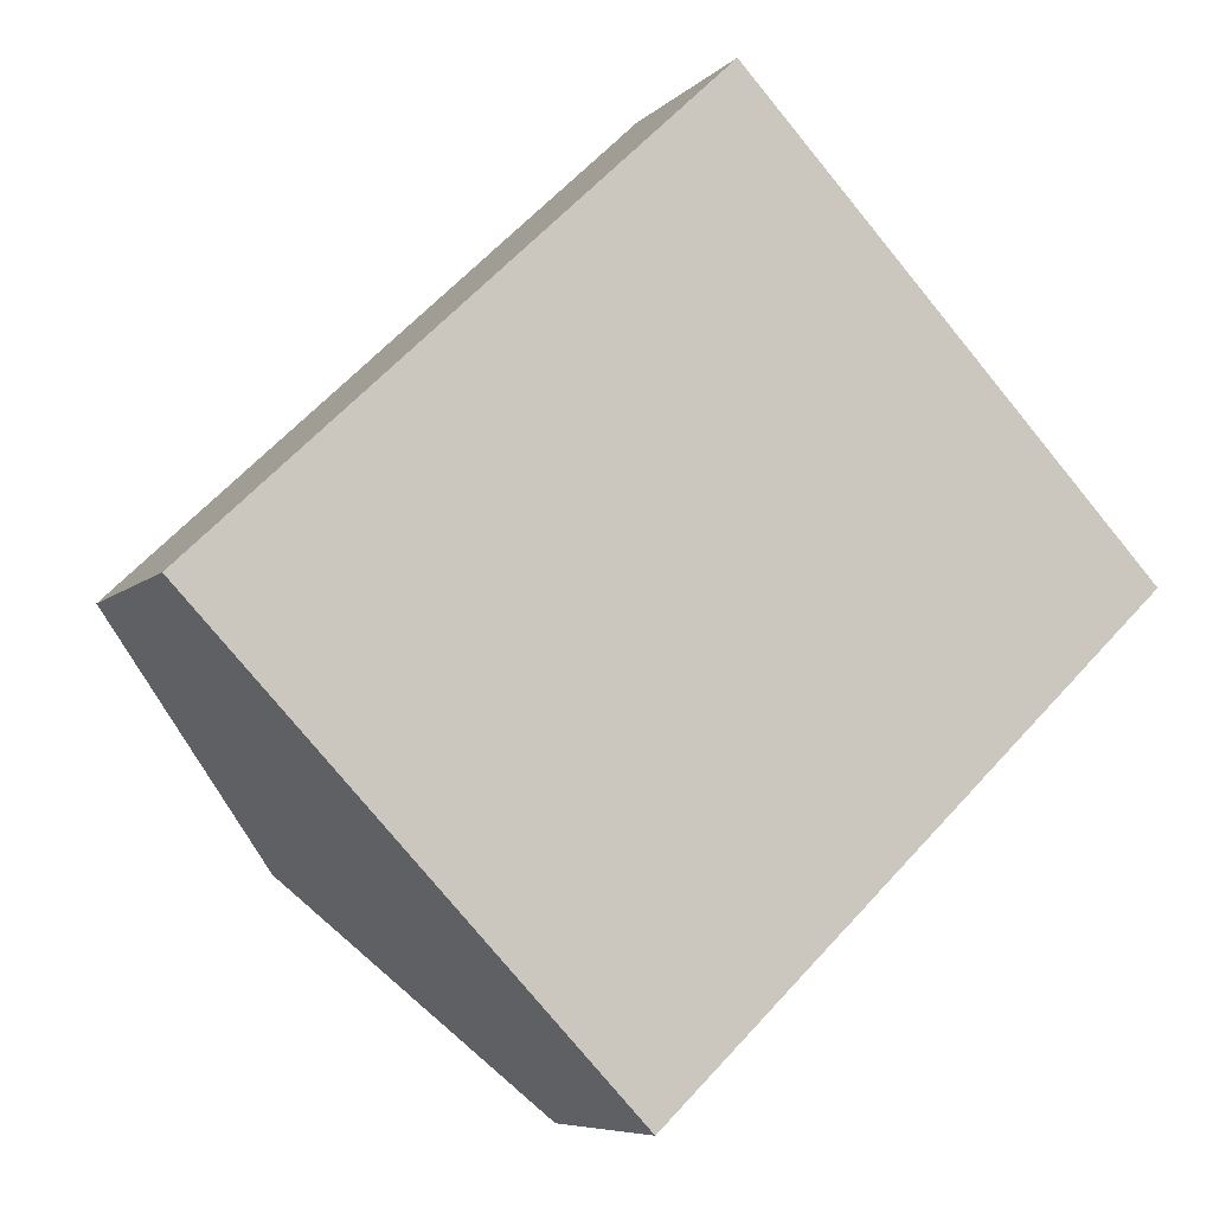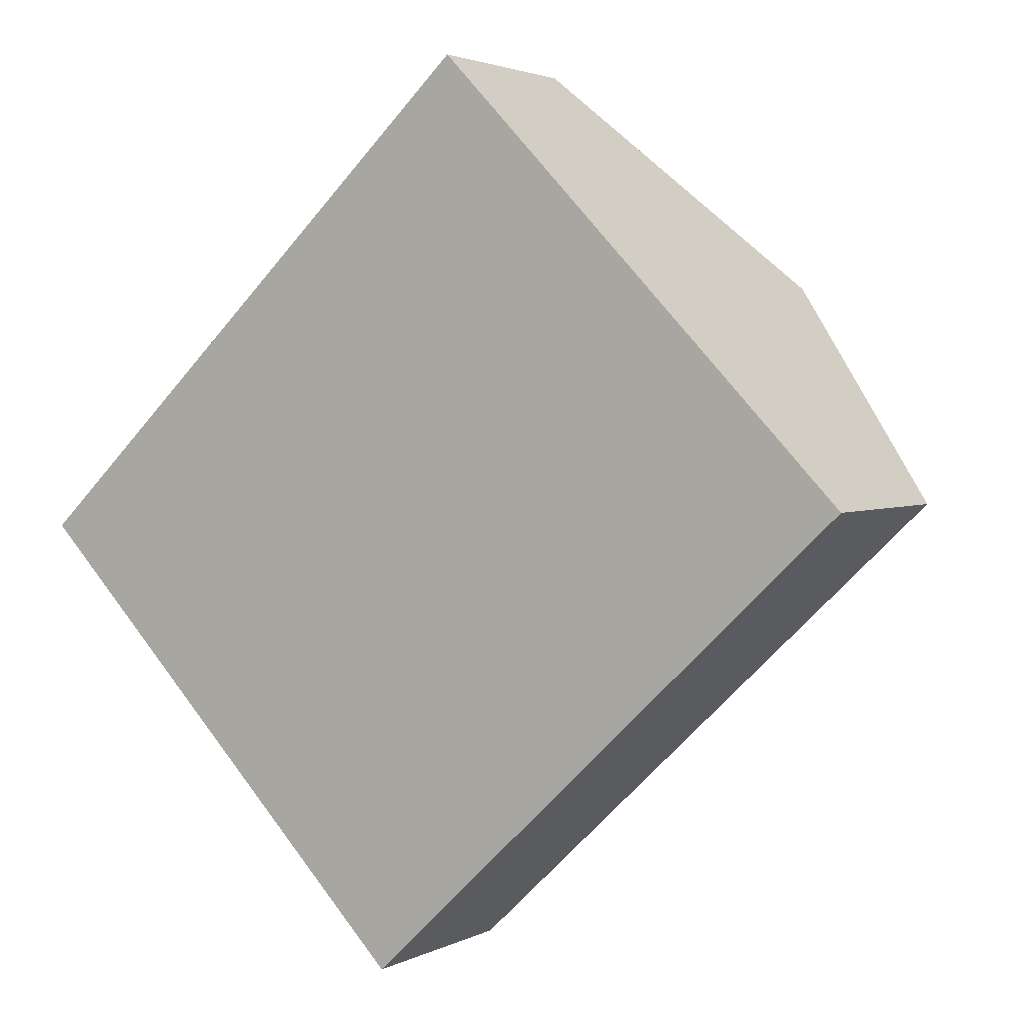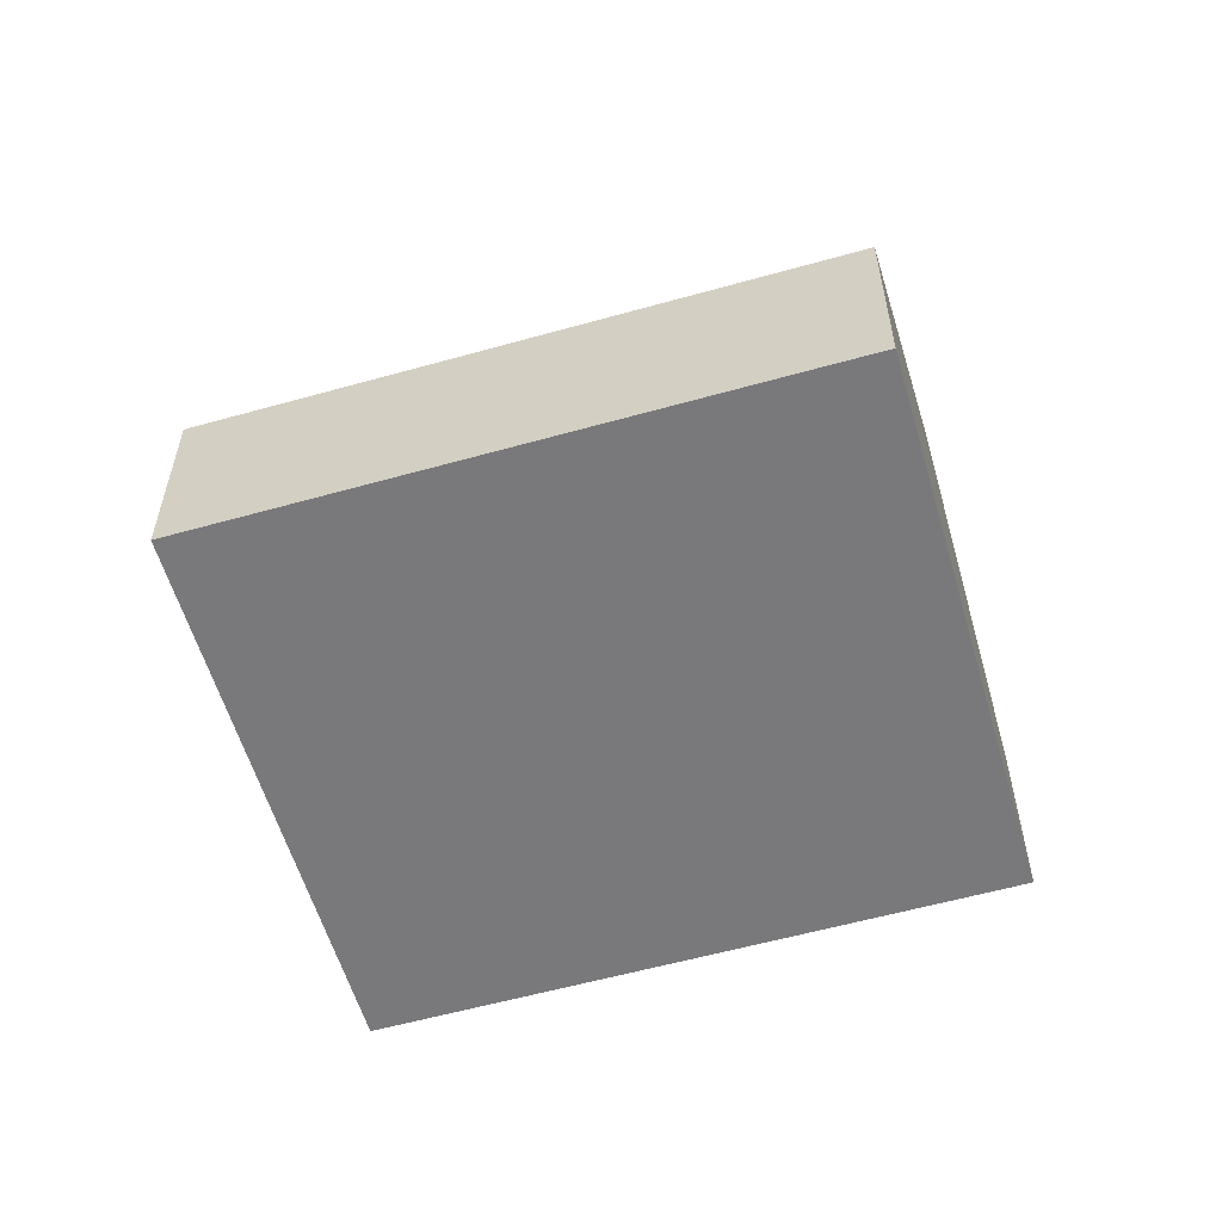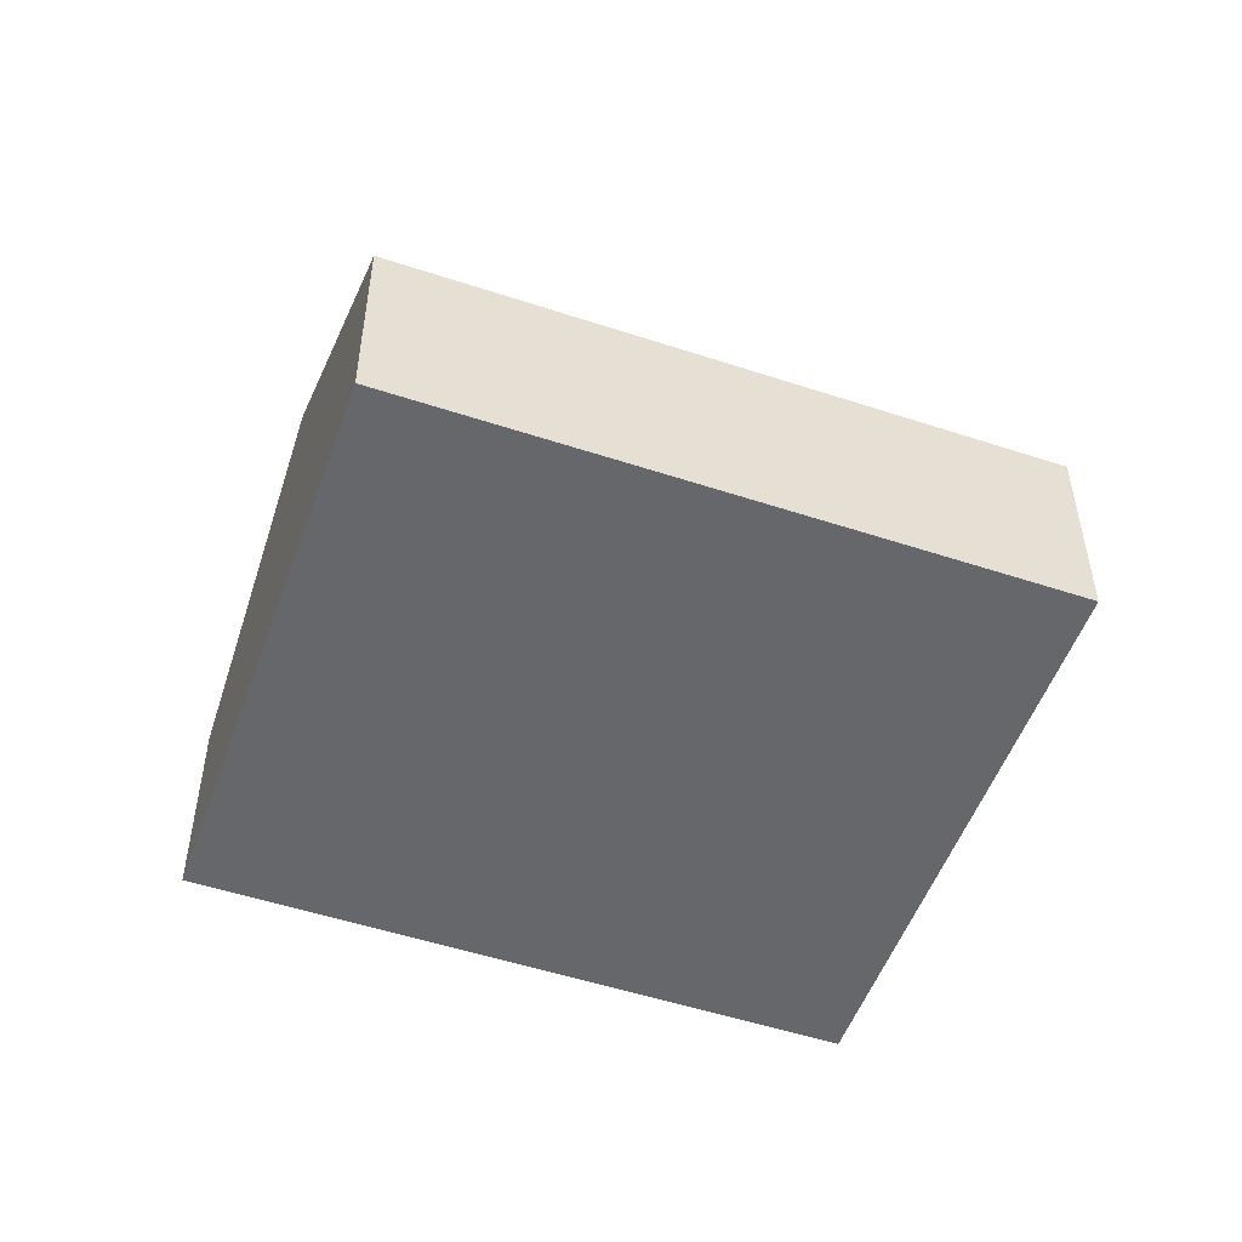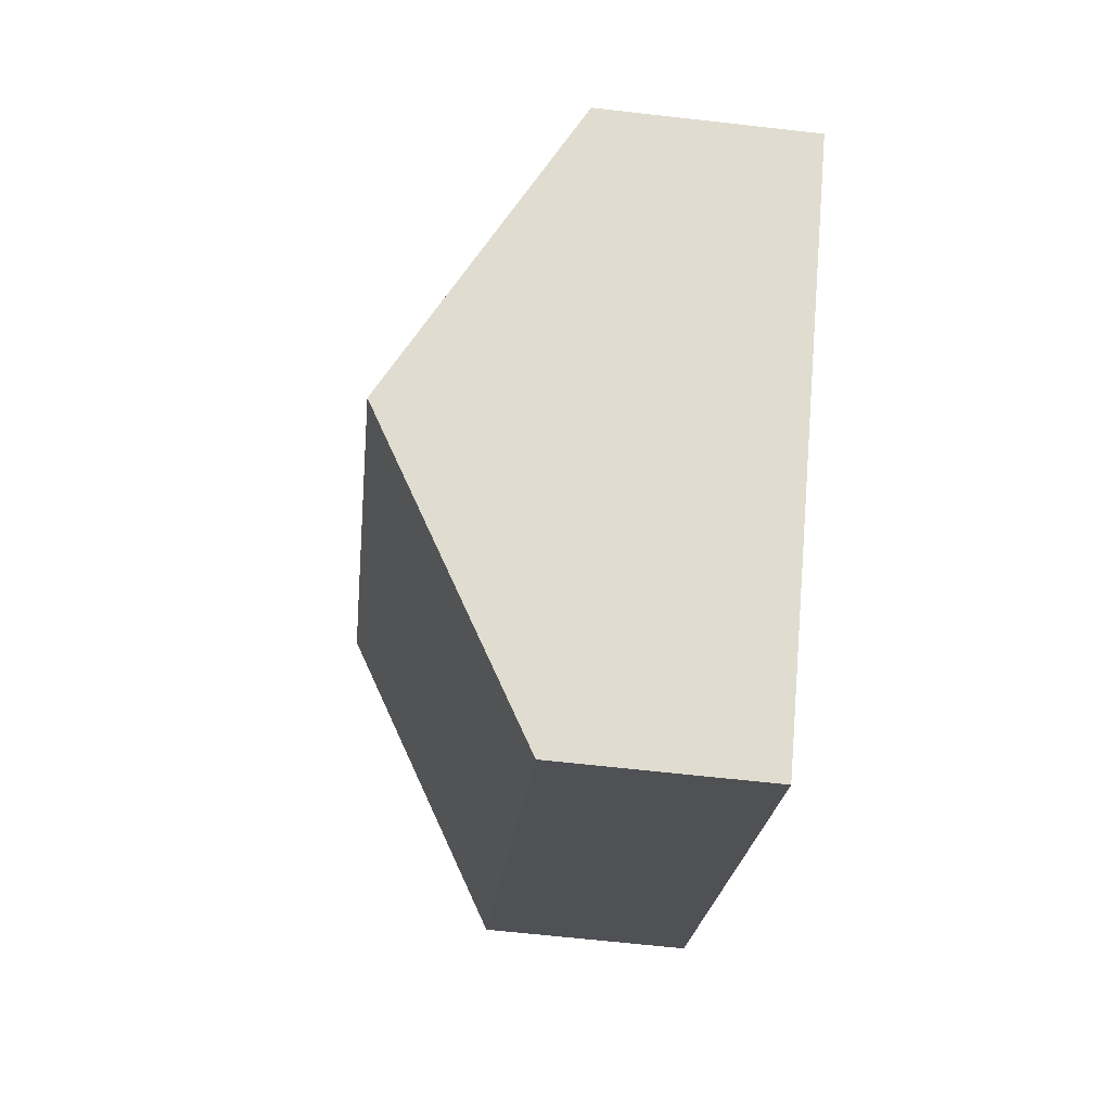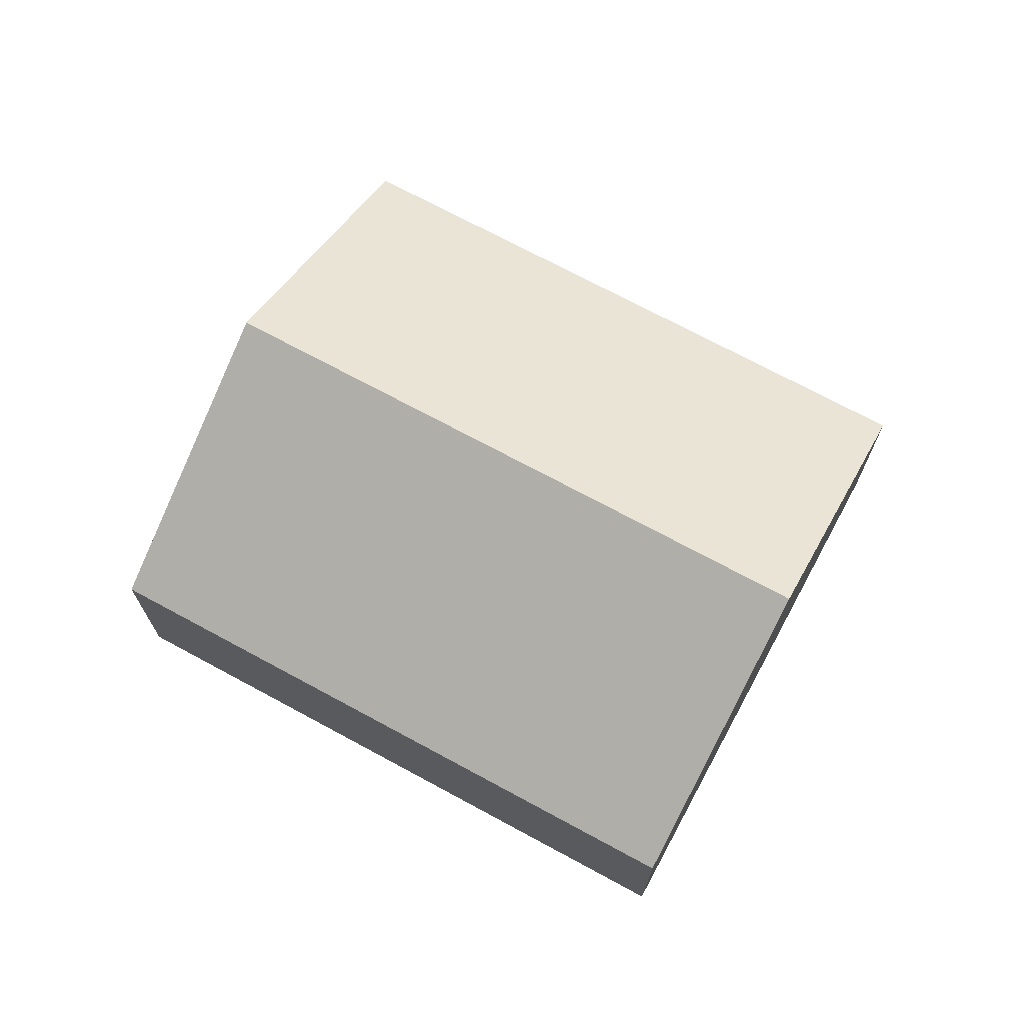
<metadata>
{"format":"obj","ext":"obj","renderer":"f3d","projection":"perspective","resolution":1024,"background":"white","views":[{"elev":-7.1,"azim":-23.6,"up":"+Z"},{"elev":2.7,"azim":30.8,"up":"+Z"},{"elev":-57.9,"azim":-27.4,"up":"+Y"},{"elev":-52.1,"azim":116.8,"up":"+Y"},{"elev":-63.4,"azim":-96.6,"up":"+Z"},{"elev":71.5,"azim":-15.2,"up":"+Y"}]}
</metadata>
<code>
v  10.59 2.442 0.415
v  2.416 4.402 -2.535
v  8.171 4.402 2.95
v  4.832 2.442 -5.07
v  0 2.442 1.495e-16
v  5.754 2.442 5.485
v  0 0 0
v  5.754 -3.359e-16 5.485
v  8.171 -1.806e-16 2.95
v  10.59 -2.541e-17 0.415
v  4.832 3.104e-16 -5.07
v  2.416 1.552e-16 -2.535
g defaultobject
f 1 2 3
f 2 1 4
f 5 3 2
f 3 5 6
f 7 6 5
f 6 7 8
f 8 3 6
f 3 8 9
f 3 9 1
f 1 9 10
f 10 4 1
f 4 10 11
f 2 7 5
f 7 2 4
f 7 4 12
f 12 4 11
f 7 9 8
f 9 7 12
f 9 12 10
f 10 12 11

</code>
